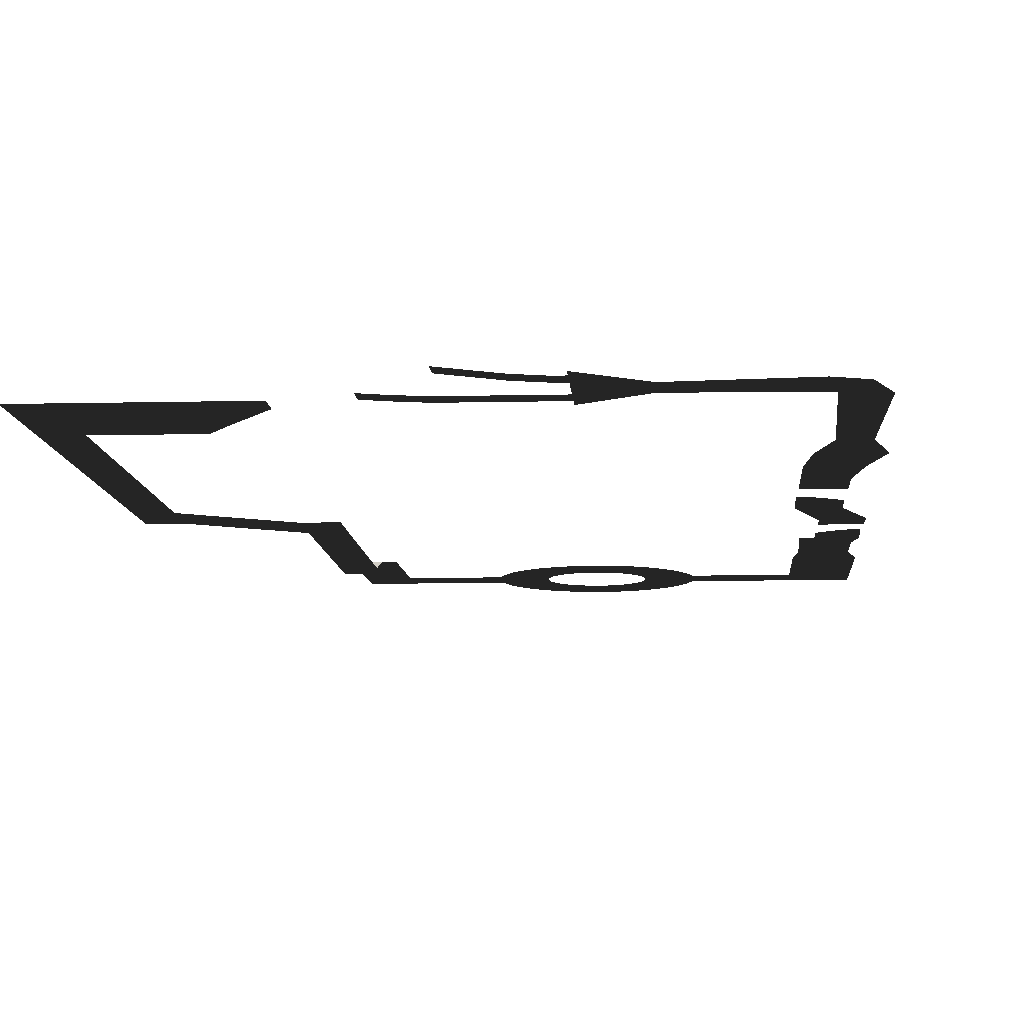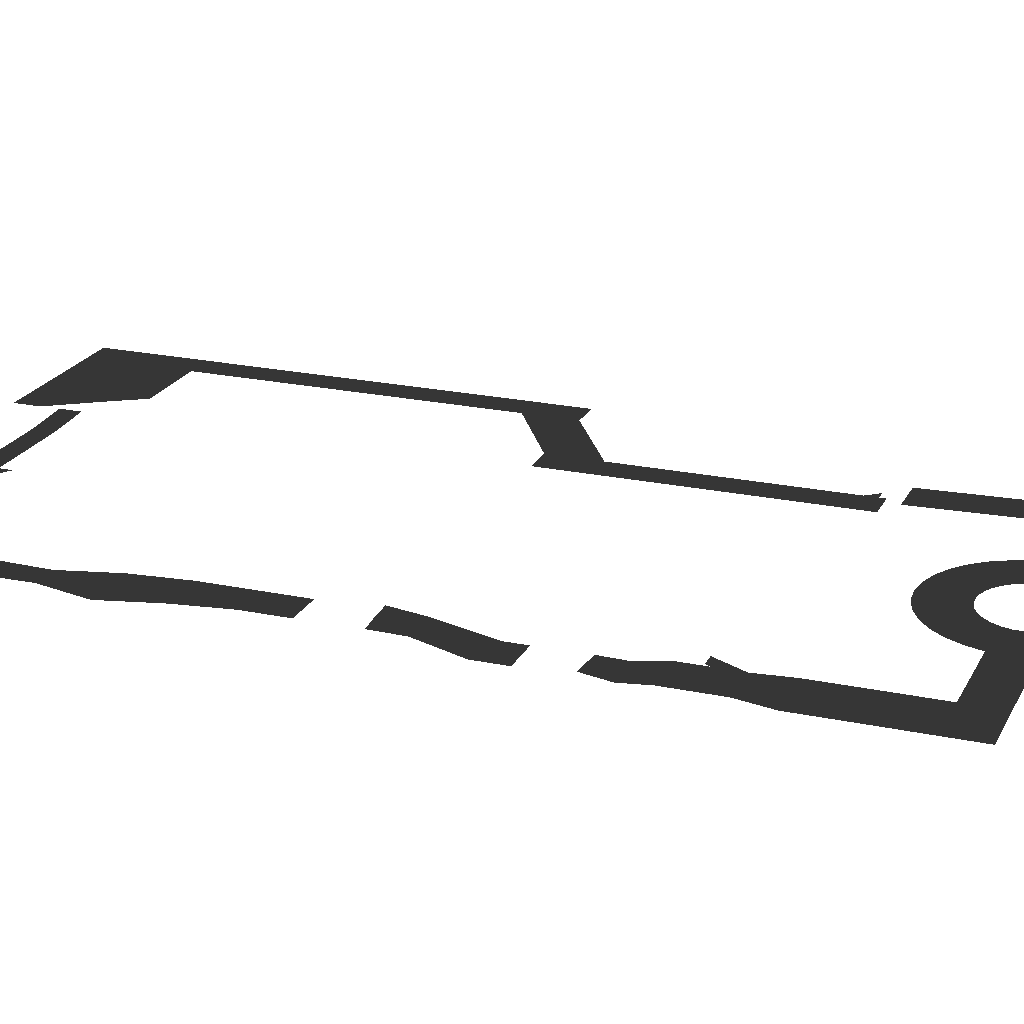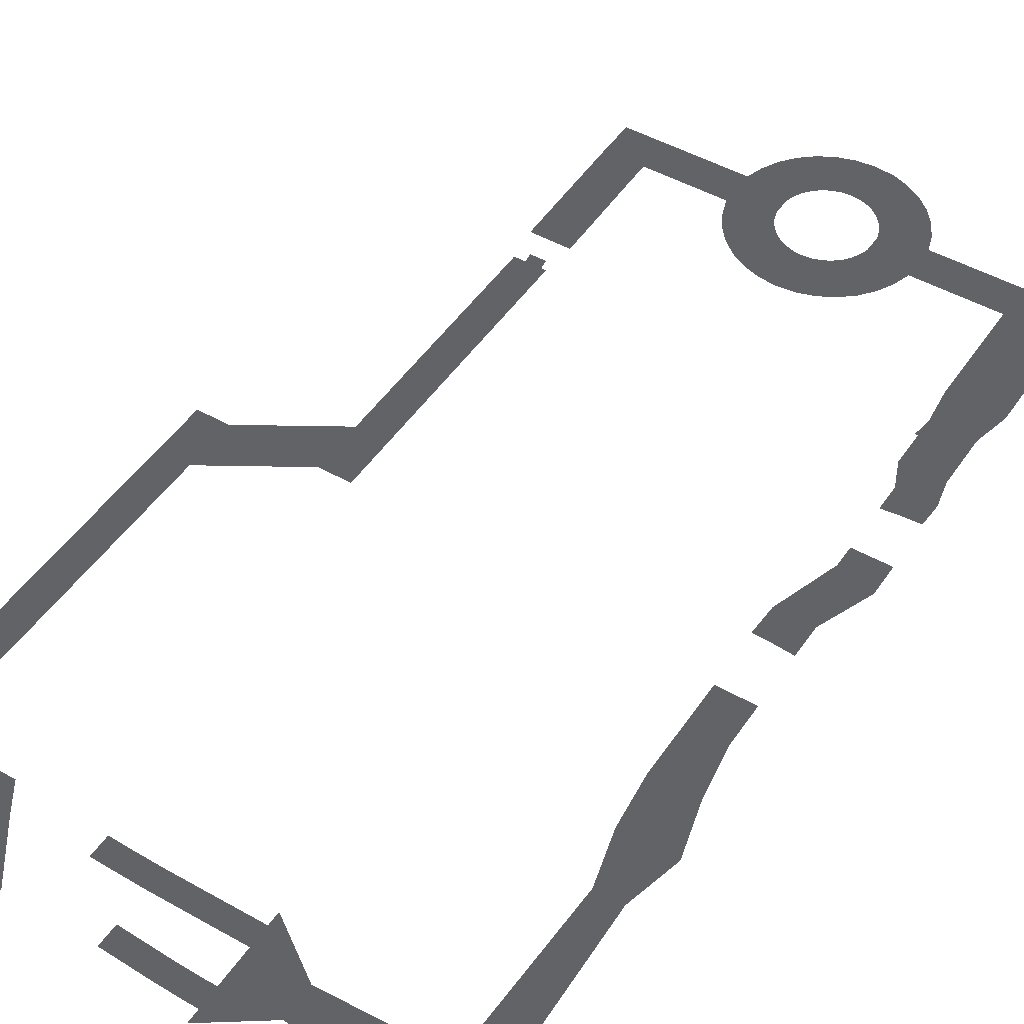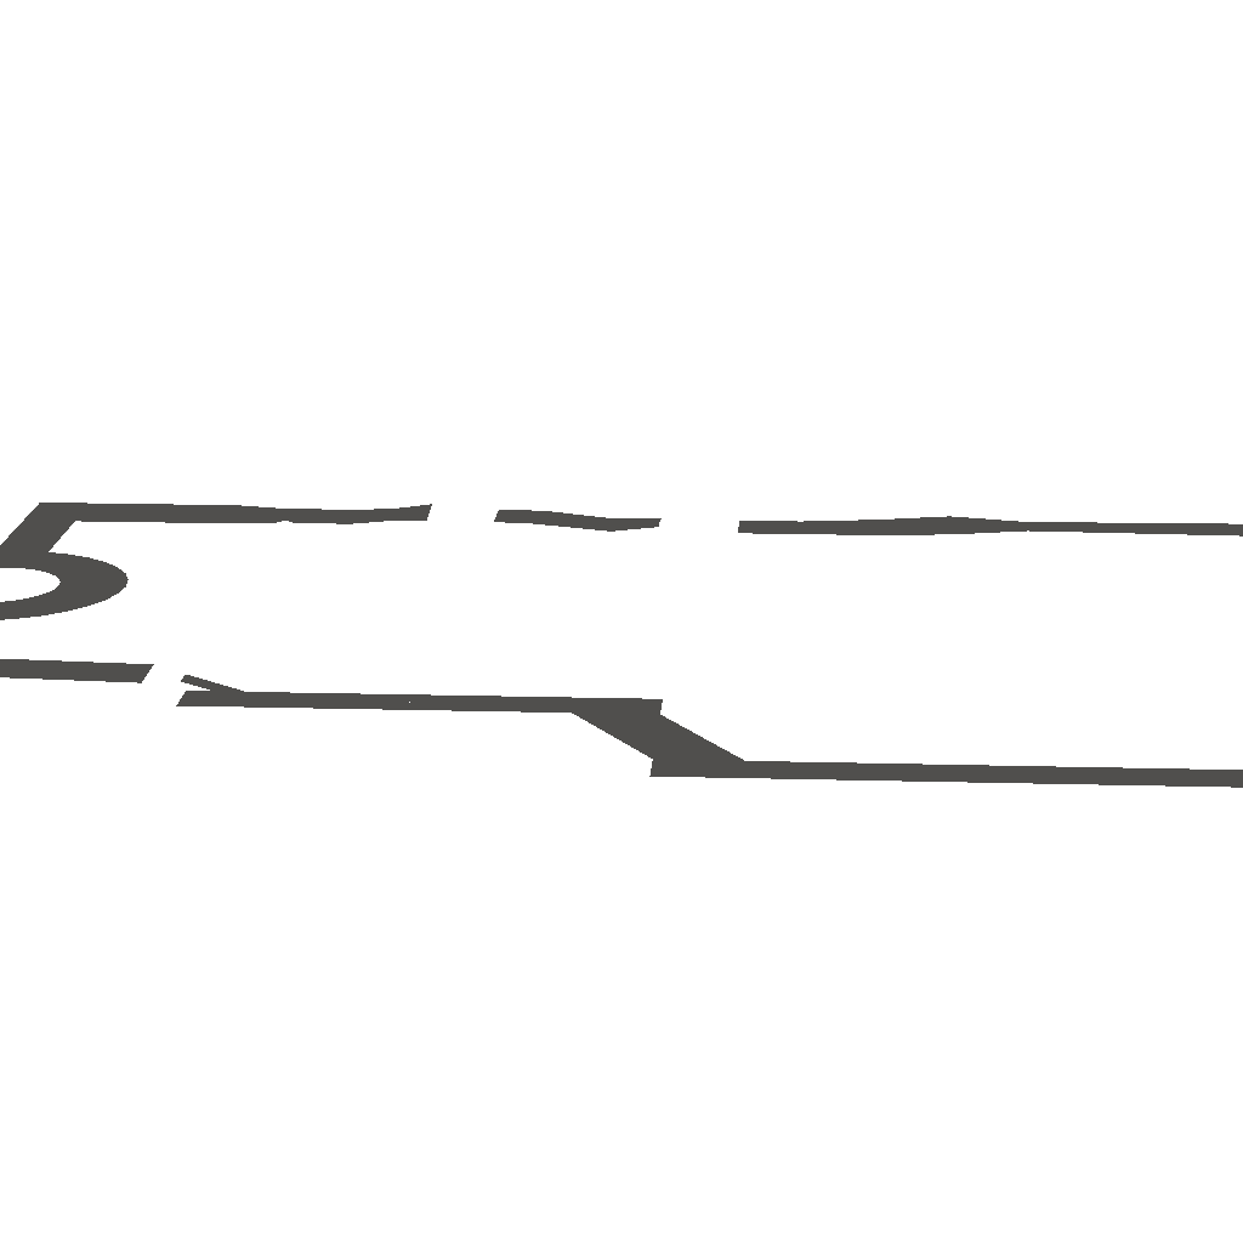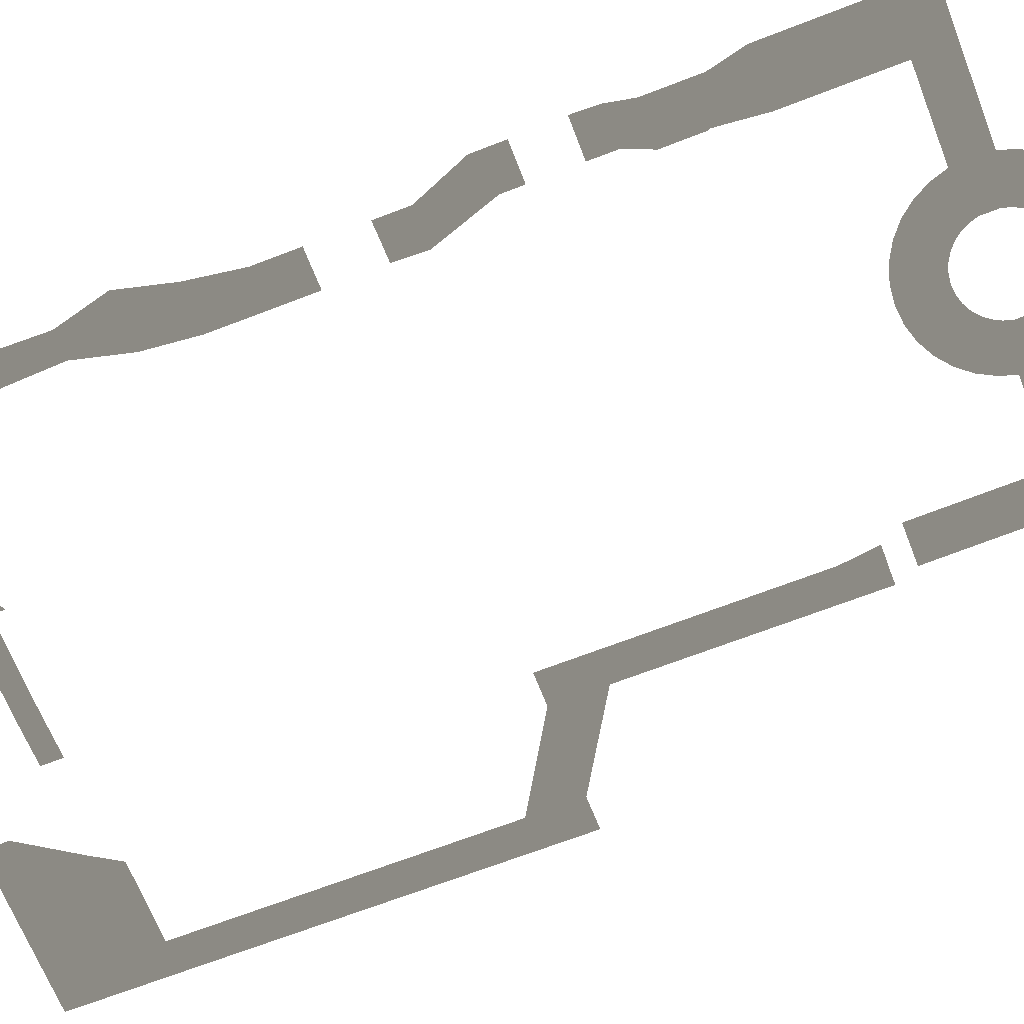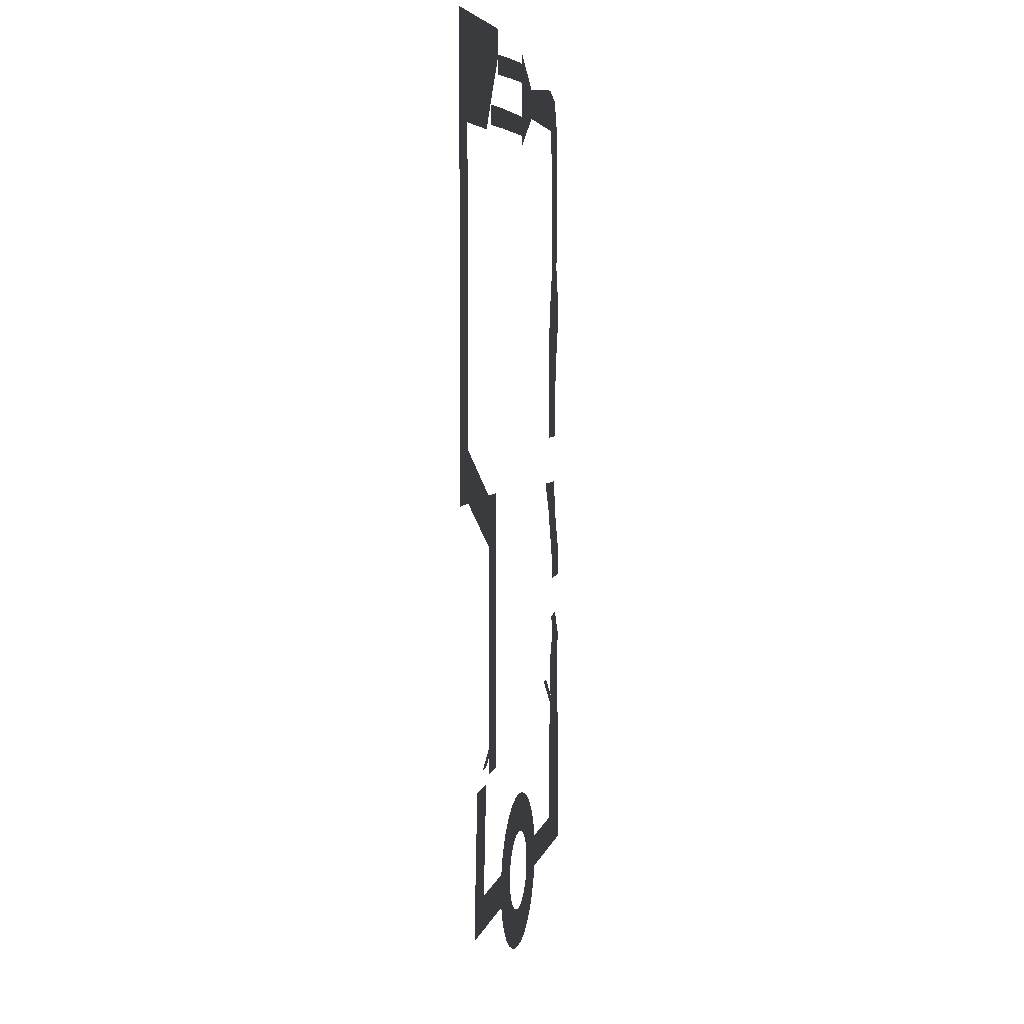
<metadata>
{"format":"obj","ext":"obj","renderer":"f3d","projection":"perspective","resolution":1024,"background":"white","views":[{"elev":-9.1,"azim":3.7,"up":"+Y"},{"elev":21.5,"azim":110.8,"up":"+Y"},{"elev":47.7,"azim":32.4,"up":"+Y"},{"elev":15.6,"azim":-86.6,"up":"+Y"},{"elev":-67.3,"azim":111.3,"up":"+Y"},{"elev":5.7,"azim":-77.3,"up":"+Z"}]}
</metadata>
<code>
o Plane.002
v 55.6 0 132.5
v -40 0 200
v 40 0 250
v -40 0 250
v 40 0 300
v -40 0 300
v -20 0 350
v 50 0 350
v 10 0 650
v -60 0 650
v -20 0 530
v 50 0 550
v 10 0 900
v -60 0 900
v 25 0 1000
v -60 0 1000
v 50 0 1100
v -50 0 1100
v 50 7 400
v -20 0 490
v 50 0 490
v -20 1 400
v 10 1 712.5
v -60 0 817.5
v 10 0 817.5
v -60 7 712.5
v 25 0 1200
v -25 0 1200
v 31.25 0 1500
v -36.25 0 1510
v 2 0 1580
v -50 0 1600
v -250 0 1519
v -250 0 1581
v -350 0 1450
v -350 0 1650
v -350 0 1550
v -350 0 1585
v -350 0 1515
v -510 13 1585
v -520 0 1515
v -610 5 1515
v -795 -30 1450
v -795 -30 1500
v -795 -30 1650
v -795 -30 1600
v -420 3 1585
v -572.5 2.5 1515
v -945 -30 1450
v -945 -30 1500
v -945 -30 1650
v -945 -30 1600
v -975 -30 1450
v -975 -30 1500
v -975 -30 1650
v -975 -30 1600
v -1005 -30 1450
v -1005 -30 1500
v -1005 -30 1650
v -1005 -30 1600
v -945 -30 1050
v -975 -30 1050
v -1005 -30 1050
v -945 -30 850
v -975 -30 850
v -1005 -30 850
v -945 -30 750
v -975 -30 750
v -1005 -30 750
v -780 -30 750
v -780 -30 650
v -720 -30 750
v -720 -30 650
v -780 -30 200
v -720 -30 200
v -750 -30 650
v -700 0 -70
v -775 0 -70
v -700 0 -140
v -775 0 -140
v -543.5 0 -70
v -543.5 0 -140
v -212.5 0 -70
v -212.5 0 -140
v -46.9 0 -70
v -46.9 0 -140
v 55.6 0 -70
v 55.6 0 -140
v -700 -5 160
v -775 -5 160
v 40 0 225
v -13.76 0 200
v -40 0 225
v -40 15 250
v -13.76 15 250
v -350 0 1625
v -510 13 1625
v -420 3 1625
v -350 0 1475
v -520 0 1475
v -610 5 1475
v -572.5 2.5 1475
v -695 -30 1650
v -695 -30 1600
v -450 0 1515
v -450 0 1475
v -435.5 0 1515
v -435.5 0 1475
v -370 0 1585
v -370 0 1625
v -750 -30 200
v -720 -30 270
v -750 -30 270
v -720 -10 200
v -750 -10 200
v -378 0 63.75
v -345.1 0 60.51
v -313.4 0 50.9
v -284.2 0 35.31
v -258.7 0 14.32
v -237.7 0 -11.25
v -222.1 0 -40.42
v -222.1 0 -169.6
v -237.7 0 -198.8
v -258.7 0 -224.3
v -284.2 0 -245.3
v -313.4 0 -260.9
v -342 0 -270.5
v -378 0 -273.8
v -412 0 -270.5
v -442.6 0 -260.9
v -471.8 0 -245.3
v -497.3 0 -224.3
v -518.3 0 -198.8
v -533.9 0 -169.6
v -533.9 0 -40.42
v -518.3 0 -11.25
v -497.3 0 14.32
v -471.8 0 35.31
v -442.6 0 50.9
v -410.9 0 60.51
v -378 0 -20.63
v -361.5 0 -22.25
v -345.7 0 -27.05
v -331.1 0 -34.84
v -318.3 0 -45.34
v -307.8 0 -58.12
v -300 0 -72.71
v -295.2 0 -88.54
v -295.2 0 -121.5
v -300 0 -137.3
v -307.8 0 -151.9
v -318.3 0 -164.7
v -331.1 0 -175.2
v -345.7 0 -183
v -361.5 0 -187.8
v -378 0 -189.4
v -394.5 0 -187.8
v -410.3 0 -183
v -424.9 0 -175.2
v -437.7 0 -164.7
v -448.2 0 -151.9
v -456 0 -137.3
v -460.8 0 -121.5
v -460.8 0 -88.54
v -456 0 -72.71
v -448.2 0 -58.12
v -437.7 0 -45.34
v -424.9 0 -34.84
v -410.3 0 -27.05
v -394.5 0 -22.25
v -46.9 0 132.5
v 40 0 200
v -750 -30 750
v 15 5 400
v 15 0 350
v -25 0 650
v -25 5 712.5
v -793.1 -30 1450
v -762 -30 1500
v -695.4 -30 1600
v -750 -30 200
f 1 172 2 173
f 85 172 1 87
f 122 83 149 148
f 84 123 151 150
f 133 134 162 161
f 134 135 163 162
f 81 136 166 165
f 123 124 152 151
f 124 125 153 152
f 125 126 154 153
f 136 137 167 166
f 126 127 155 154
f 116 117 143 142
f 137 138 168 167
f 127 128 156 155
f 117 118 144 143
f 138 139 169 168
f 128 129 157 156
f 118 119 145 144
f 139 140 170 169
f 129 130 158 157
f 119 120 146 145
f 140 141 171 170
f 130 131 159 158
f 120 121 147 146
f 141 116 142 171
f 131 132 160 159
f 121 122 148 147
f 132 133 161 160
f 135 82 164 163
f 115 113 112 114
f 27 28 30 29
f 29 30 32 31
f 32 30 33 34
f 45 46 52 51
f 44 43 49 50
f 46 44 50 52
f 109 110 96 38
f 40 97 98 47
f 48 102 101 42
f 41 100 102 48
f 105 106 100 41
f 46 45 103 104
f 107 108 106 105
f 39 99 108 107
f 47 98 110 109
f 43 44 180 179
f 44 46 181 180
f 52 50 54 56
f 51 52 56 55
f 50 49 53 54
f 56 54 58 60
f 55 56 60 59
f 54 53 57 58
f 57 53 62 63
f 53 49 61 62
f 63 62 65 66
f 62 61 64 65
f 66 65 68 69
f 65 64 67 68
f 67 64 70 71
f 113 112 75 111
f 21 20 11 12
f 25 24 14 13
f 13 14 16 15
f 15 16 18 17
f 176 7 22 175
f 177 10 26 178
f 17 18 28 27
f 173 92 93 91
f 3 4 6 5
f 91 93 4 3
f 8 176 175 19
f 9 177 178 23
f 9 12 11 10
f 33 35 36 34
f 73 76 174 72
f 113 76 73 112
f 80 78 77 79
f 87 88 86 85
f 78 90 89 77
f 95 92 2 94
f 71 76 182 74
f 149 83 84 150
f 165 164 82 81
f 83 85 86 84
f 71 70 174 76
f 81 82 79 77
f 6 7 8 5

</code>
